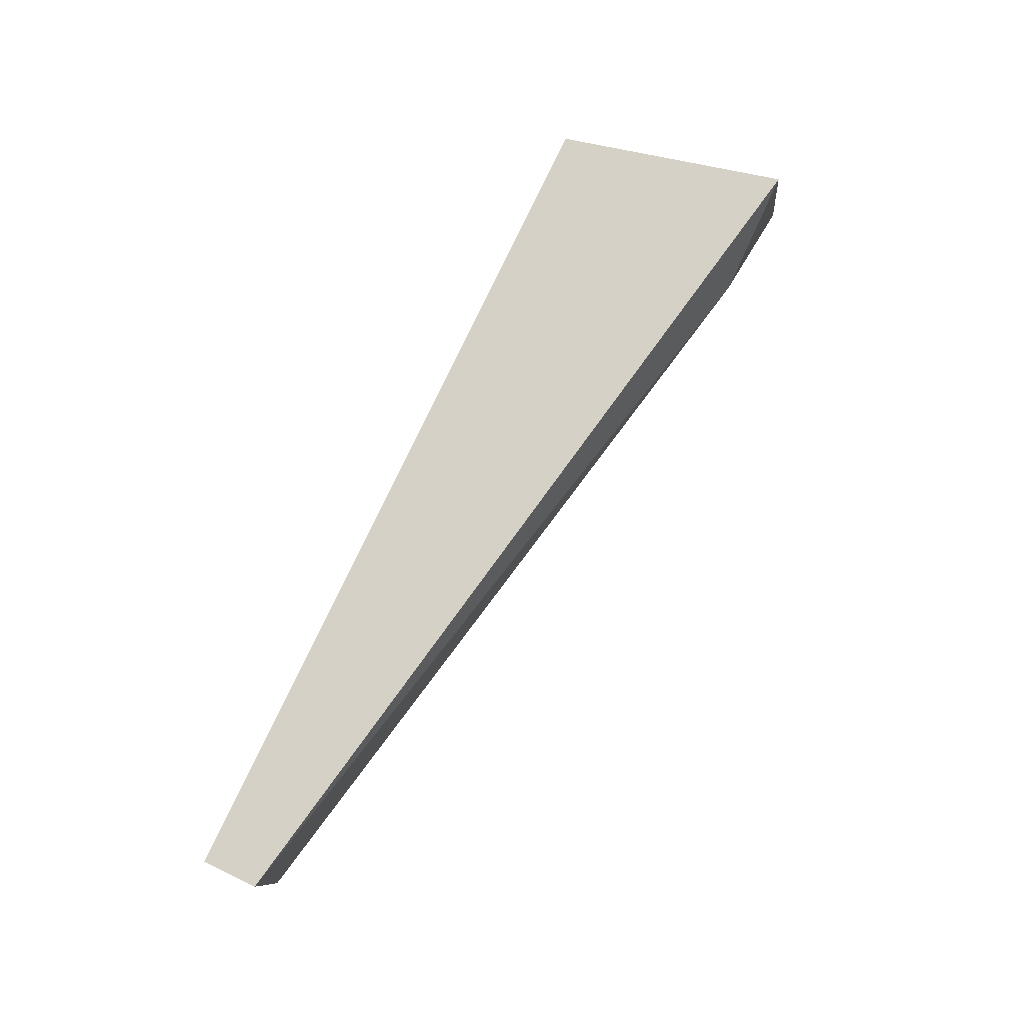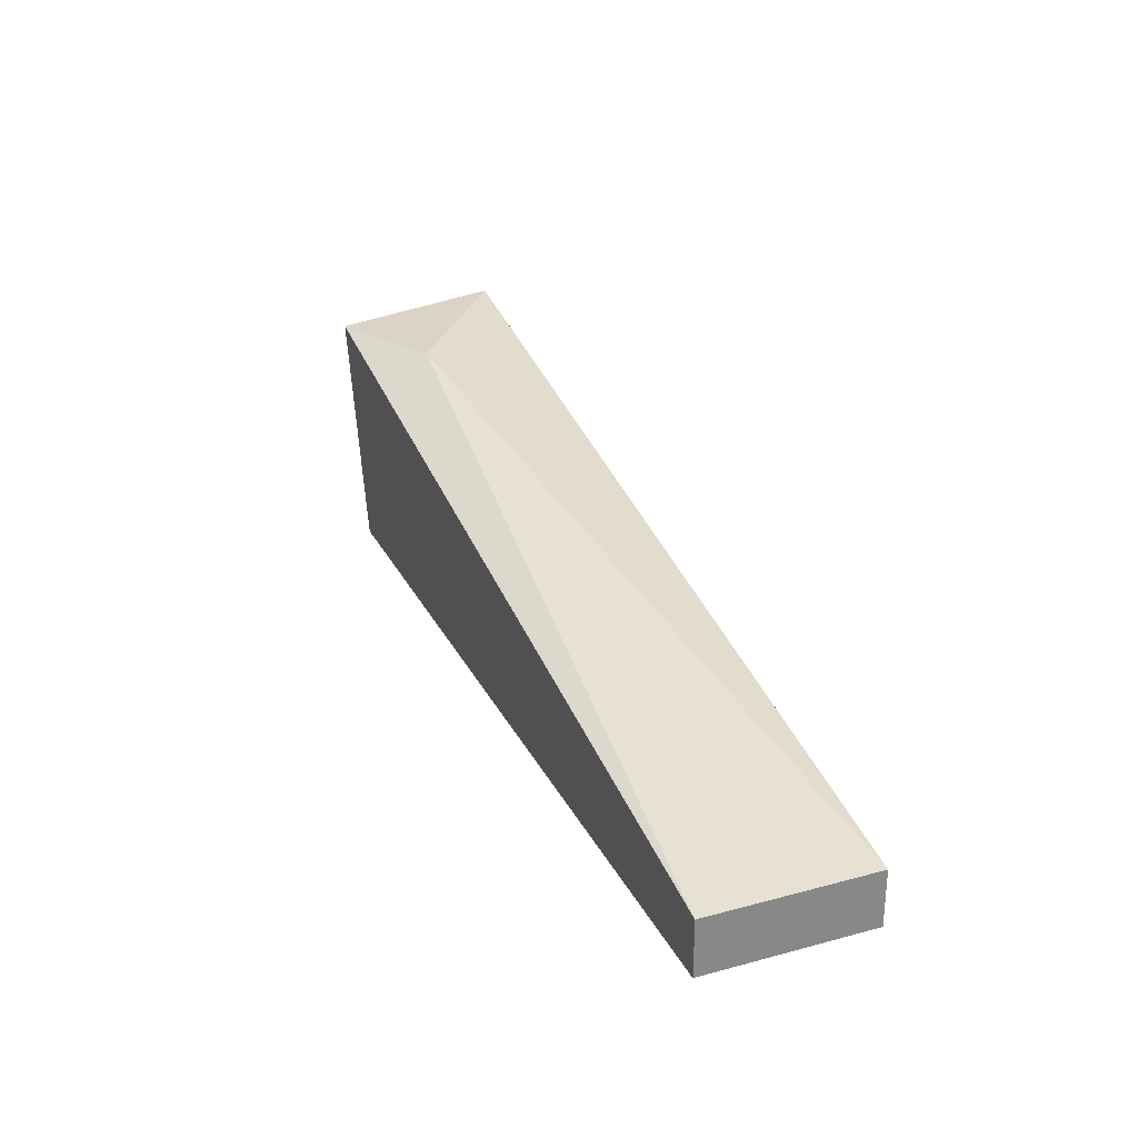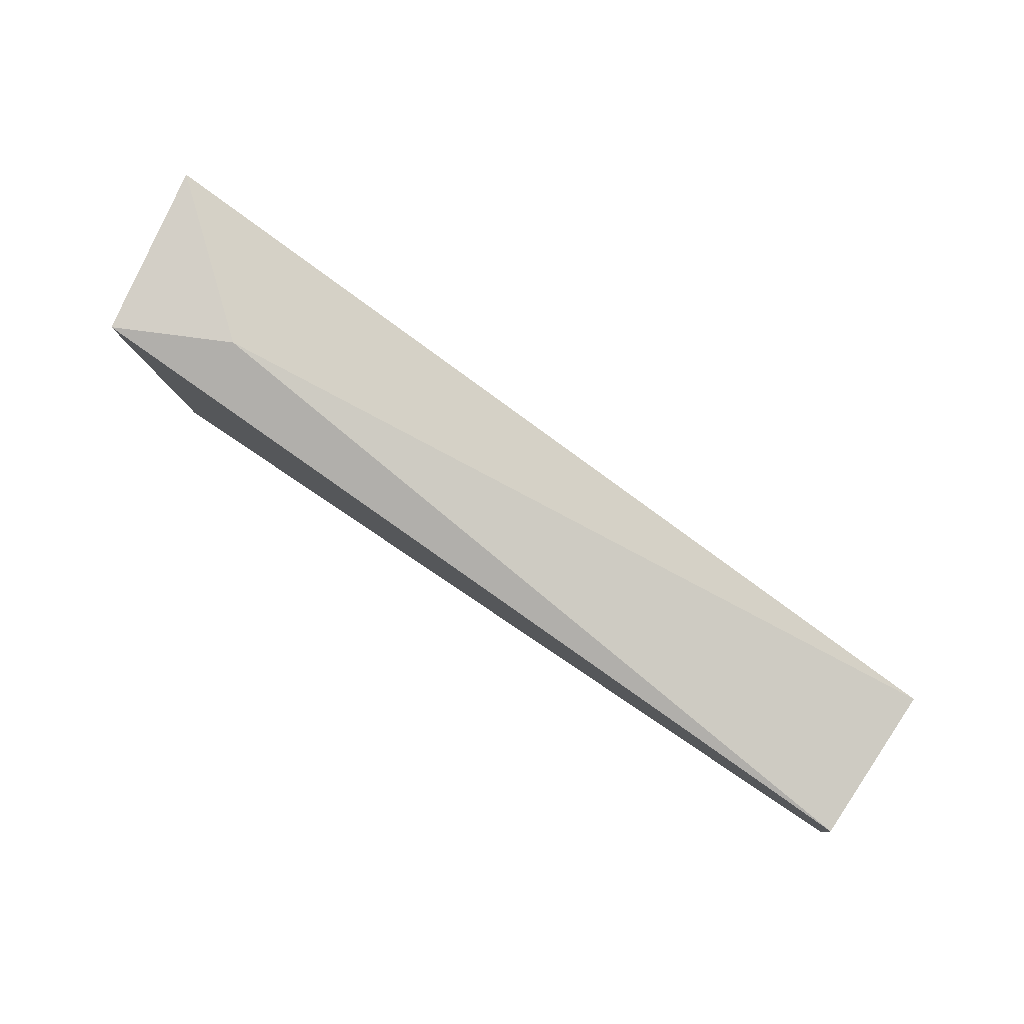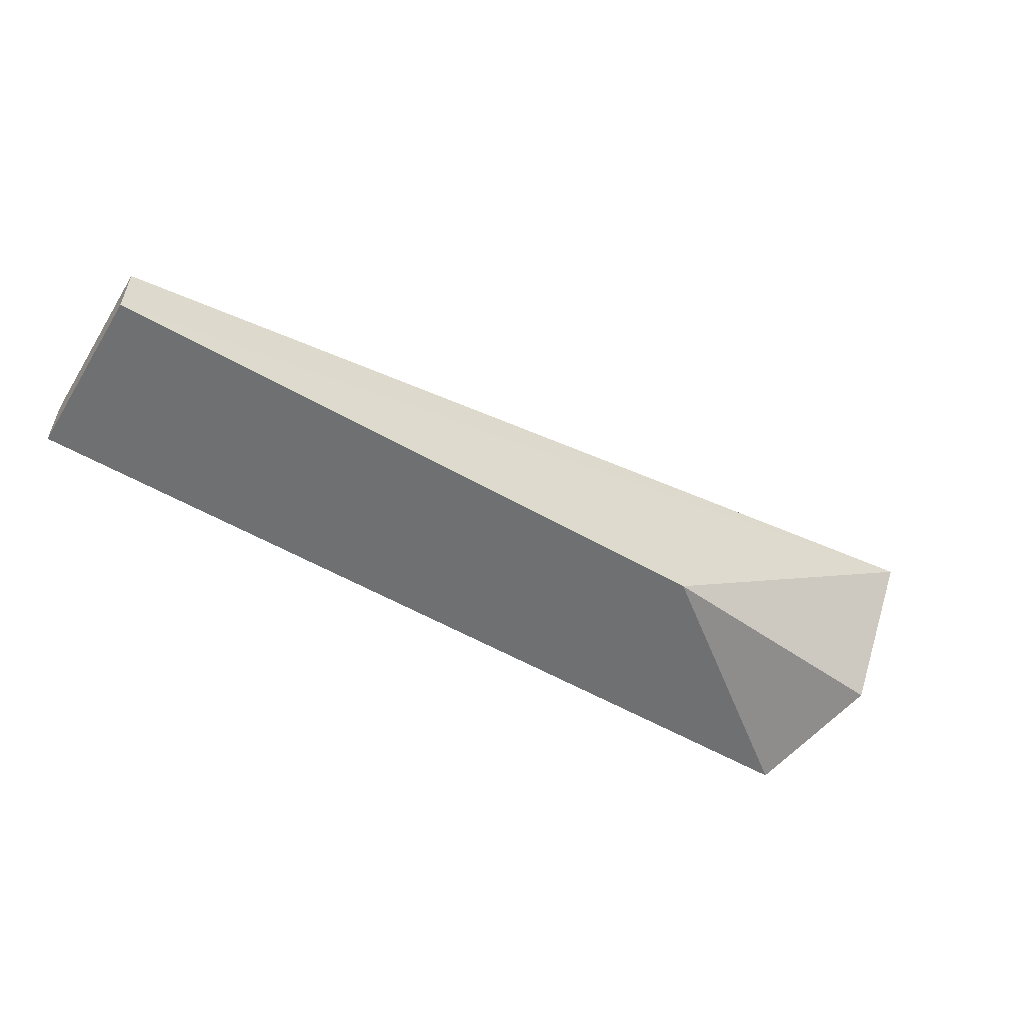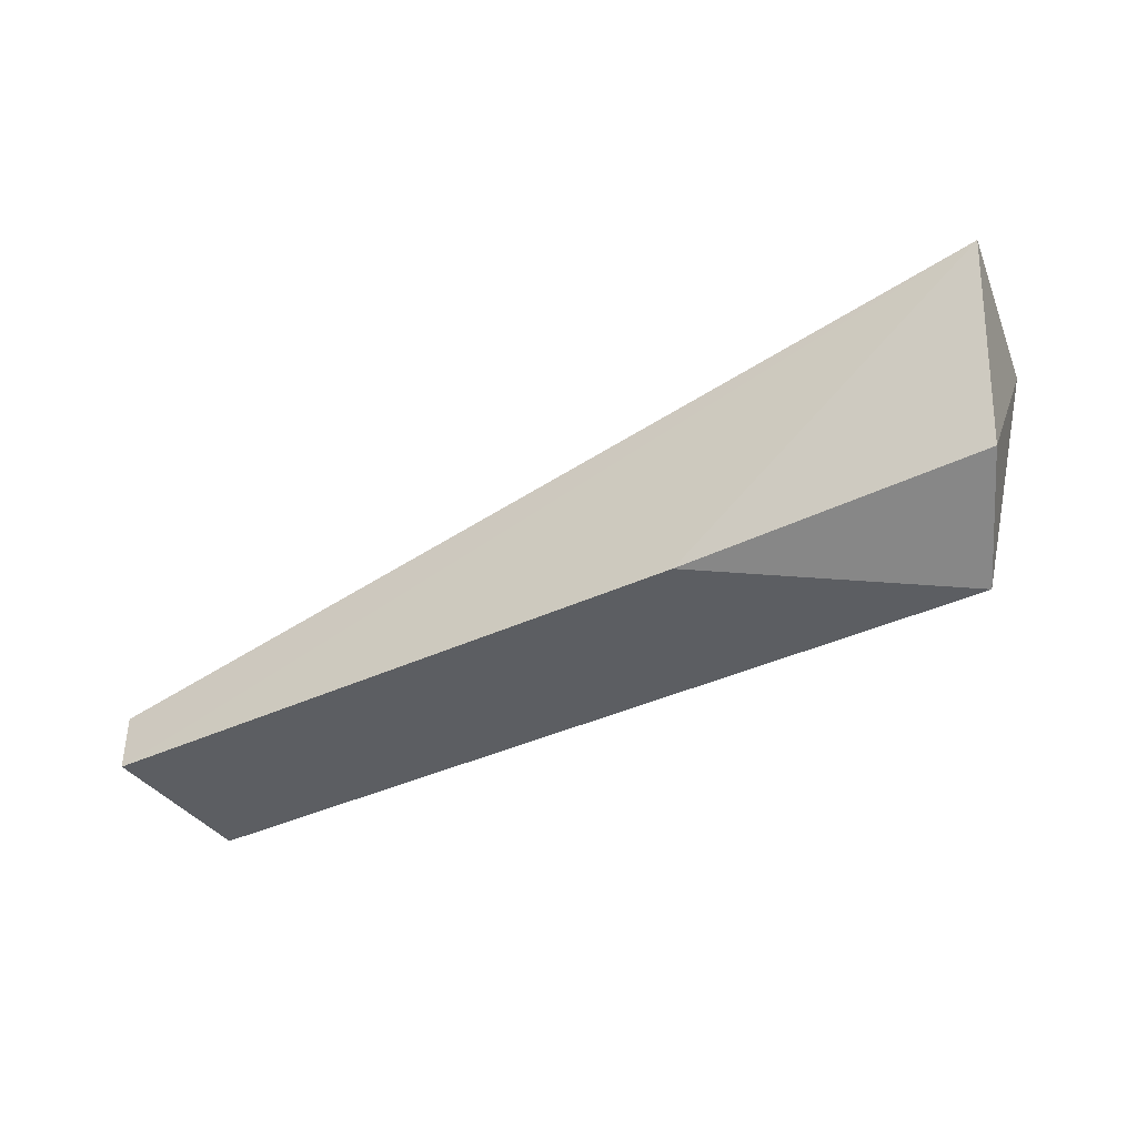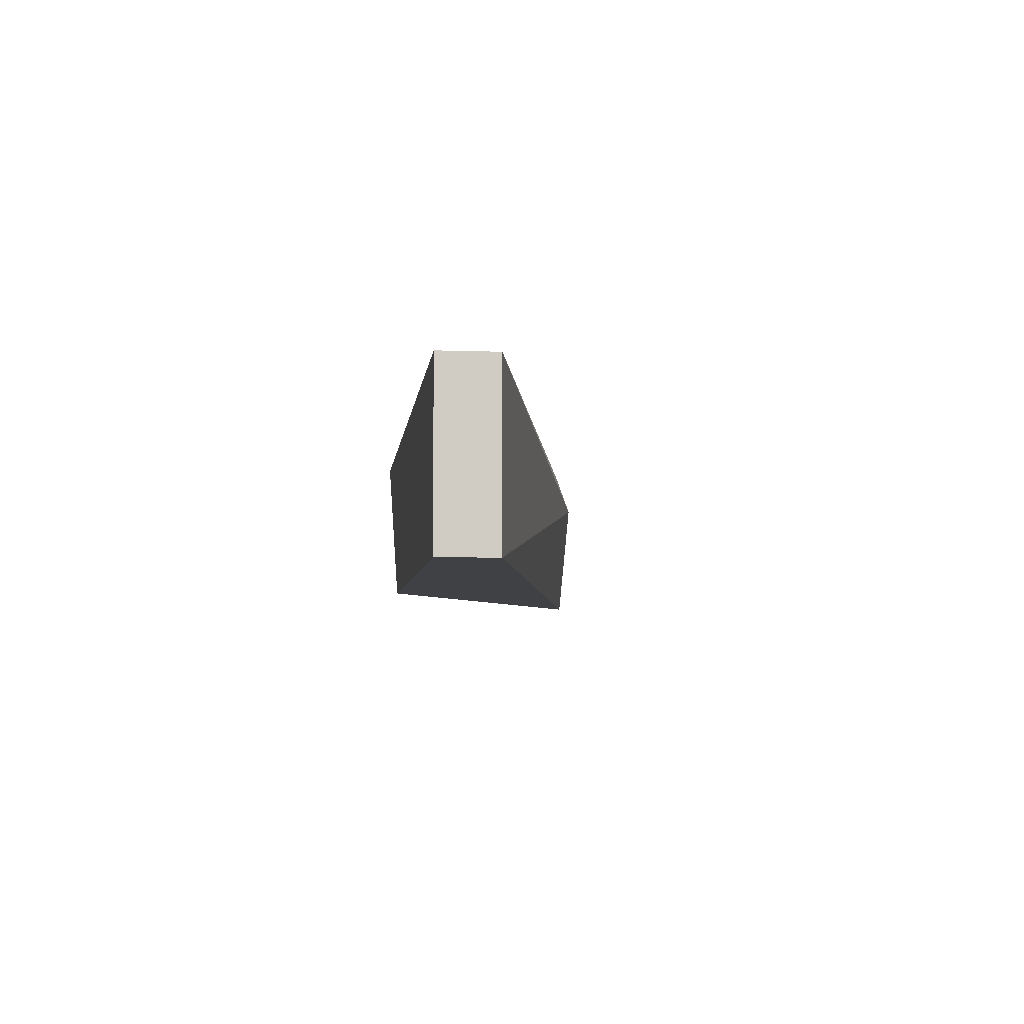
<metadata>
{"format":"obj","ext":"obj","renderer":"f3d","projection":"perspective","resolution":1024,"background":"white","views":[{"elev":79.2,"azim":-64.5,"up":"+Y"},{"elev":27.4,"azim":-112.3,"up":"+Z"},{"elev":78.6,"azim":-146.0,"up":"+Z"},{"elev":-54.9,"azim":-31.3,"up":"+Z"},{"elev":-38.0,"azim":30.9,"up":"+Z"},{"elev":-5.4,"azim":-96.4,"up":"+Y"}]}
</metadata>
<code>
v 0.05068 0.298 -0.1913
v -0.1115 0.2676 -0.2318
v -0.1115 0.298 -0.2318
v 0.04054 0.298 -0.2318
v 0.05626 0.2665 -0.1899
v -2.4e-05 0.2676 -0.2318
v -0.1115 0.2676 -0.2217
v -0.1115 0.298 -0.2217
v 0.03039 0.2878 -0.1913
v 0.05068 0.2777 -0.2217
f 6 4 10
f 2 3 4
f 3 1 4
f 5 2 6
f 2 4 6
f 3 2 7
f 2 5 7
f 1 3 8
f 3 7 8
f 5 1 9
f 7 5 9
f 8 7 9
f 1 8 9
f 4 1 10
f 1 5 10
f 5 6 10

</code>
